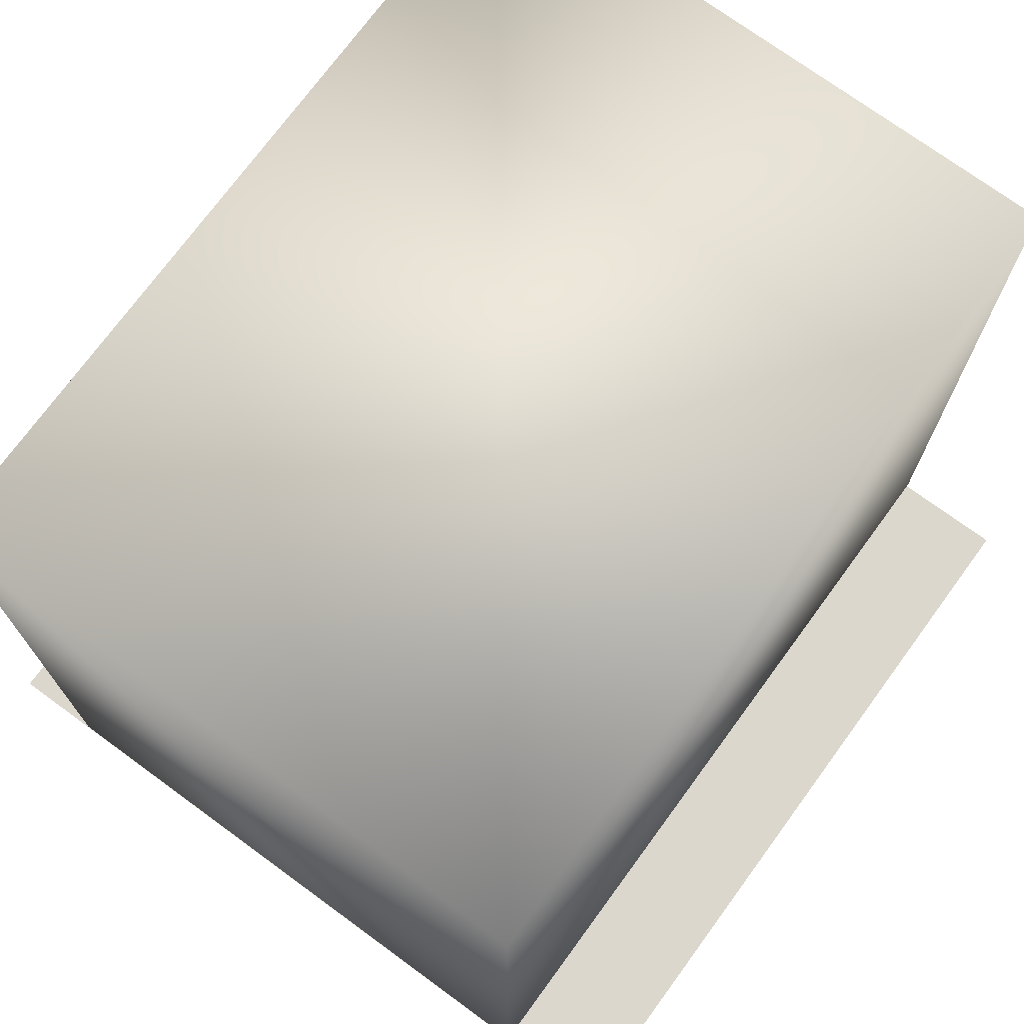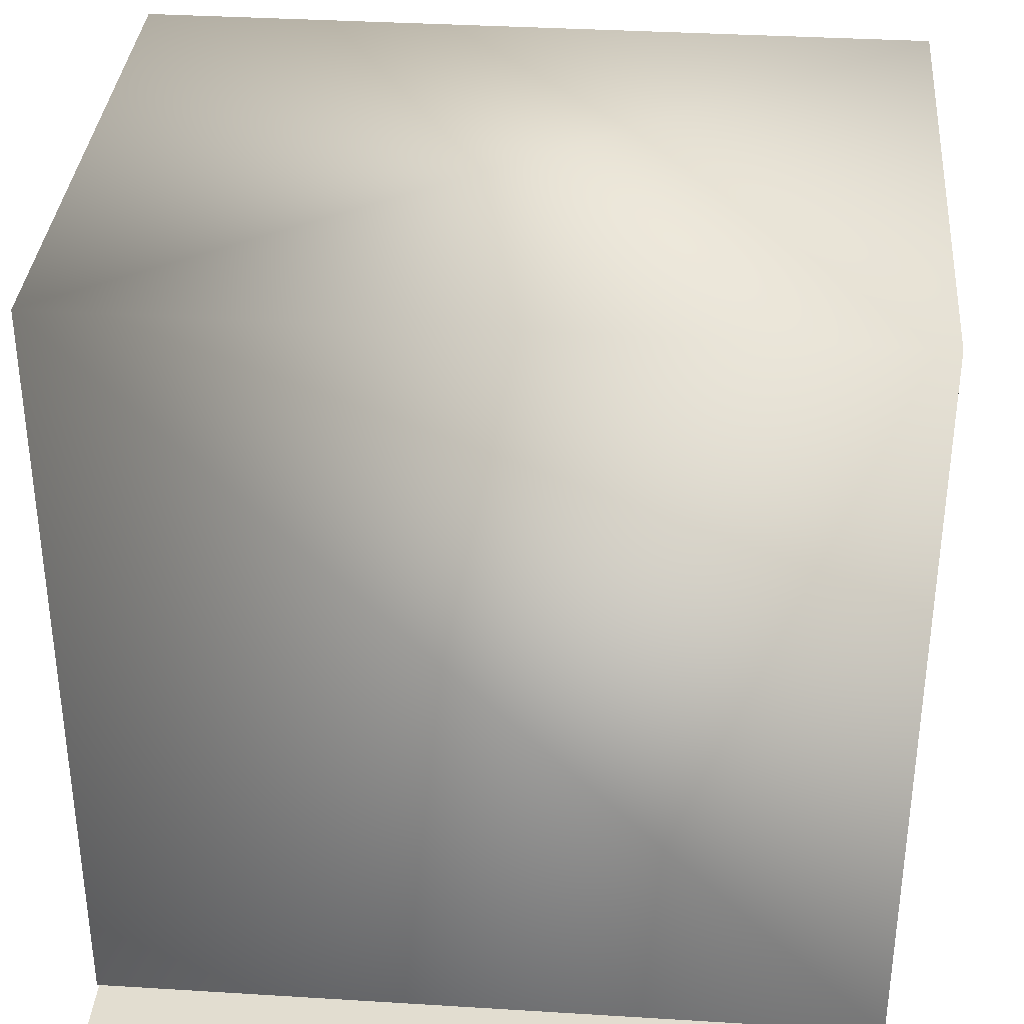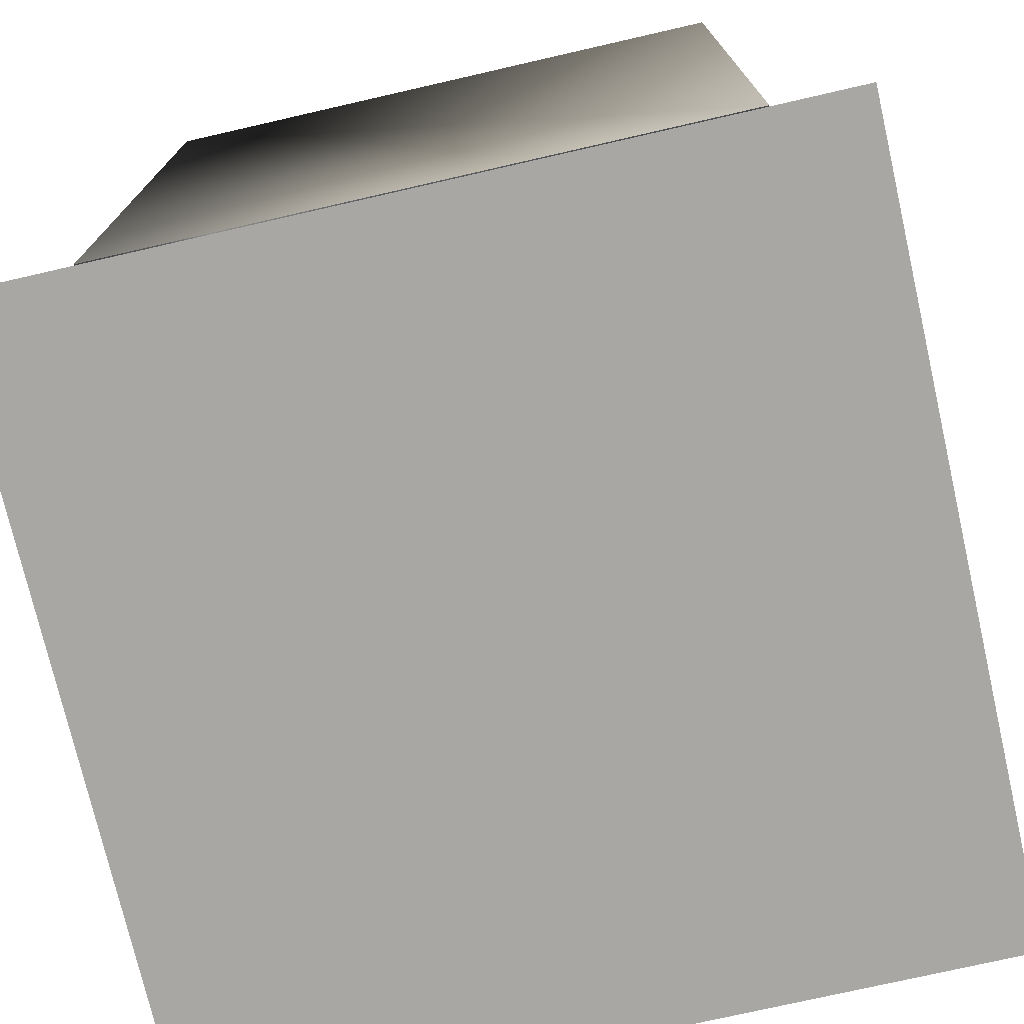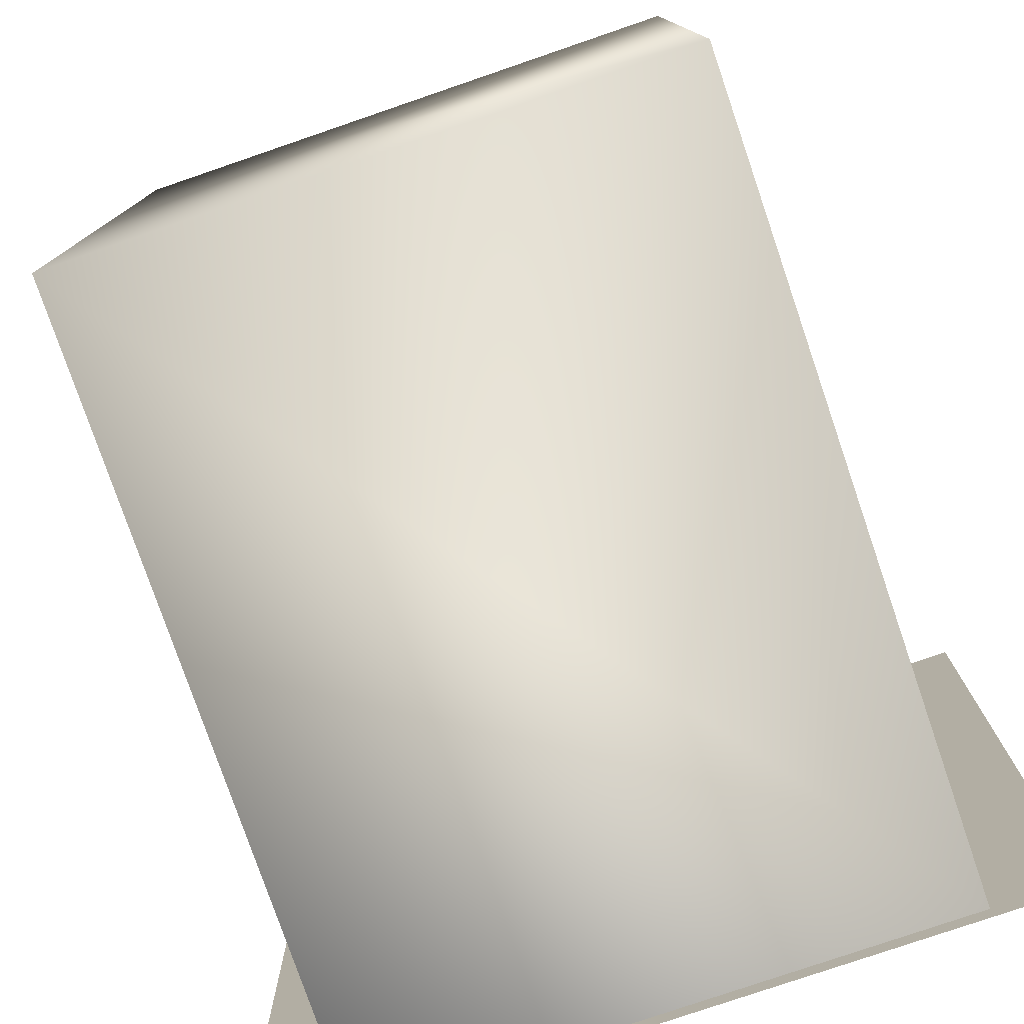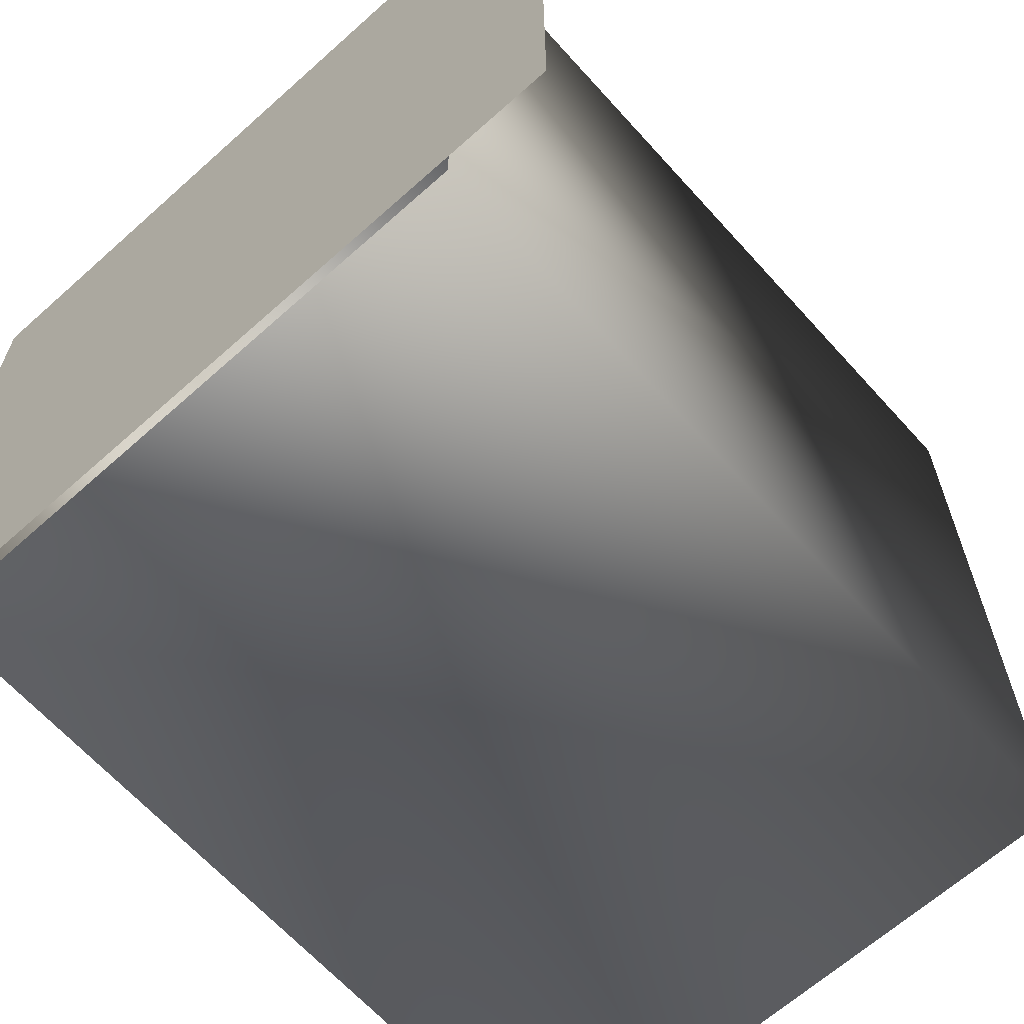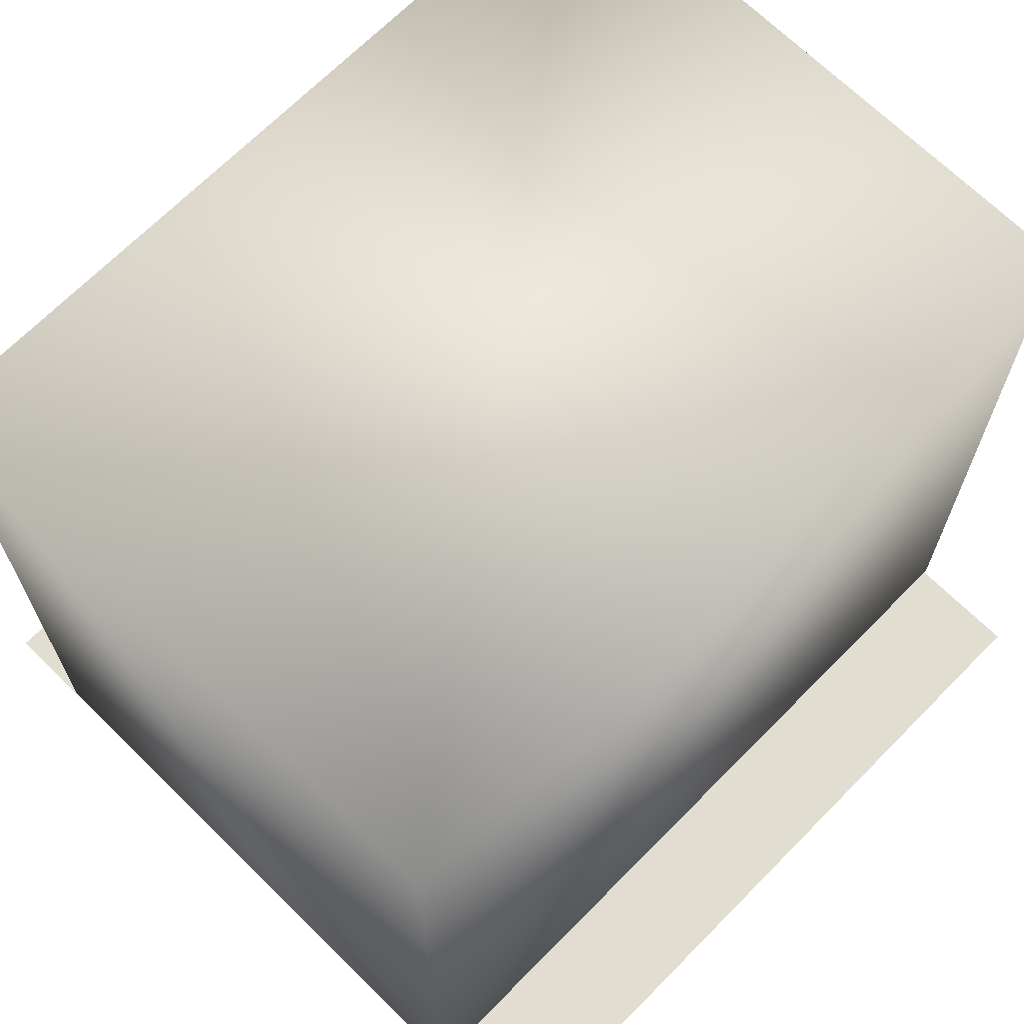
<metadata>
{"format":"obj","ext":"obj","renderer":"f3d","projection":"perspective","resolution":1024,"background":"white","views":[{"elev":73.3,"azim":-143.8,"up":"+Z"},{"elev":35.1,"azim":94.7,"up":"+Z"},{"elev":-74.6,"azim":12.9,"up":"+Z"},{"elev":-78.1,"azim":18.9,"up":"+Y"},{"elev":-65.0,"azim":-138.0,"up":"+Y"},{"elev":68.4,"azim":-135.4,"up":"+Z"}]}
</metadata>
<code>
o background
v -477.9 -224.5 -402.3
v 455.1 -224.5 -402.3
v -477.9 708.5 -402.3
v 455.1 708.5 -402.3
v 351 708.5 540.1
v 351 708.5 -392.9
v 351 -224.5 540.1
v 351 -224.5 -392.9
v -346.8 708.5 -392.9
v -346.8 708.5 540.1
v -346.8 -224.5 -392.9
v -346.8 -224.5 540.1
f 2 3 1
f 2 4 3
f 6 7 5
f 6 8 7
f 10 11 9
f 10 12 11
f 5 9 6
f 10 9 5
f 5 7 10
f 10 7 12
f 7 8 12
f 12 8 11

</code>
